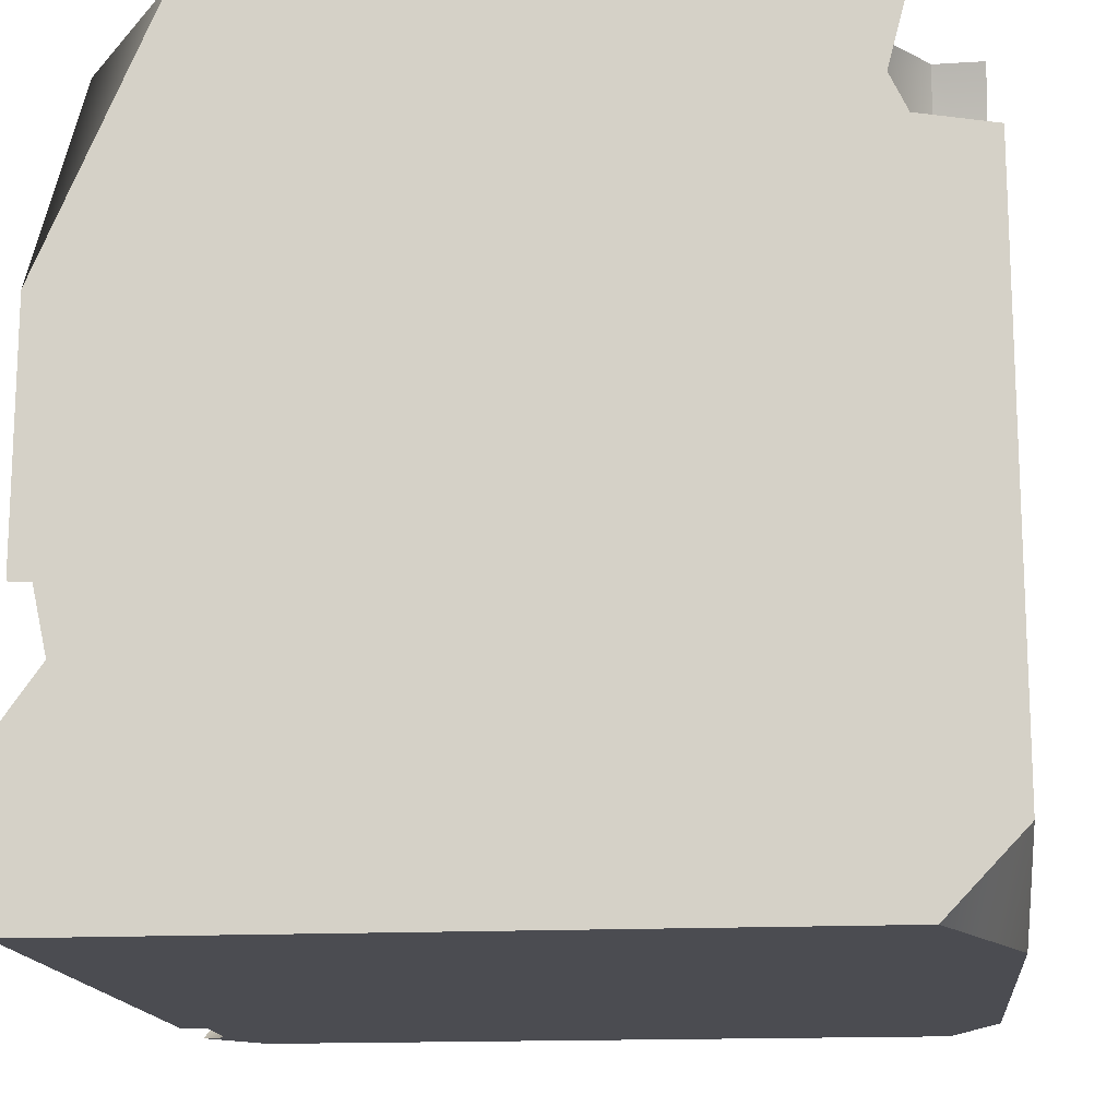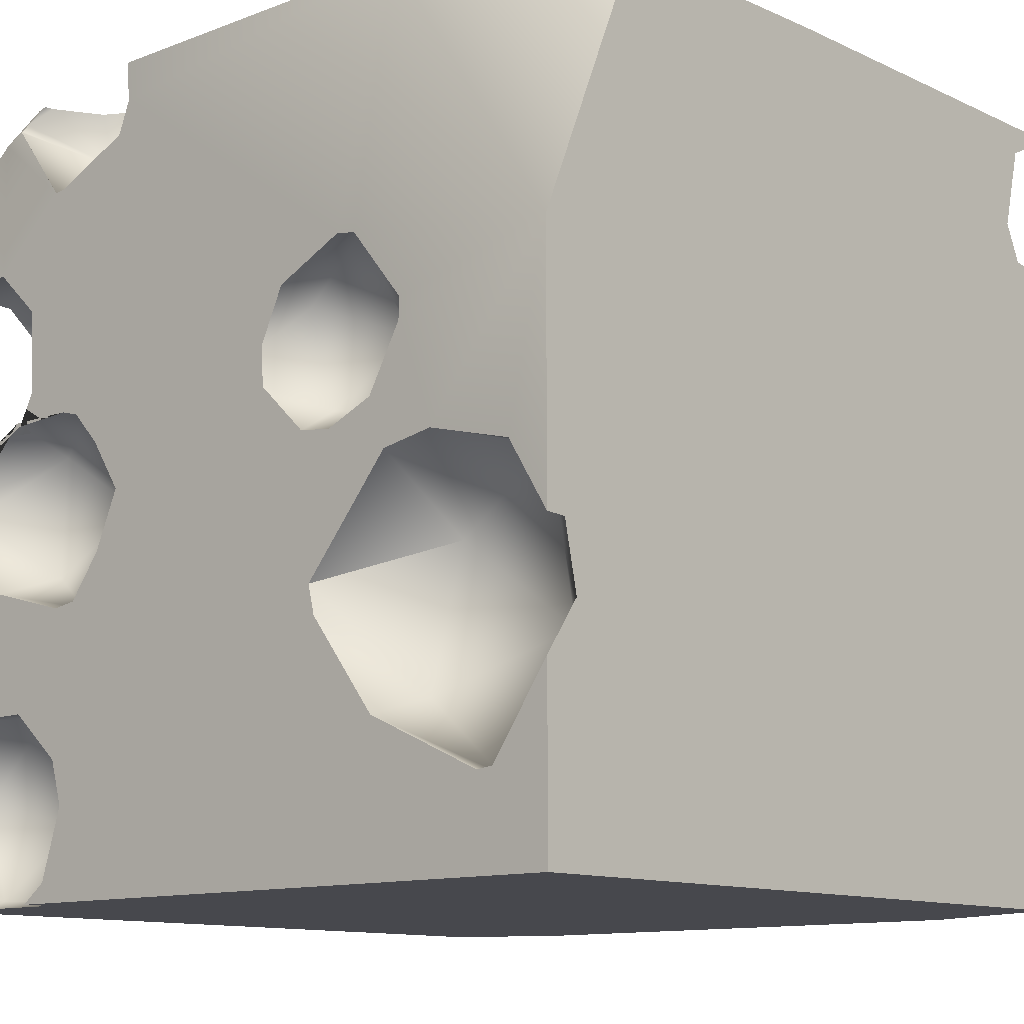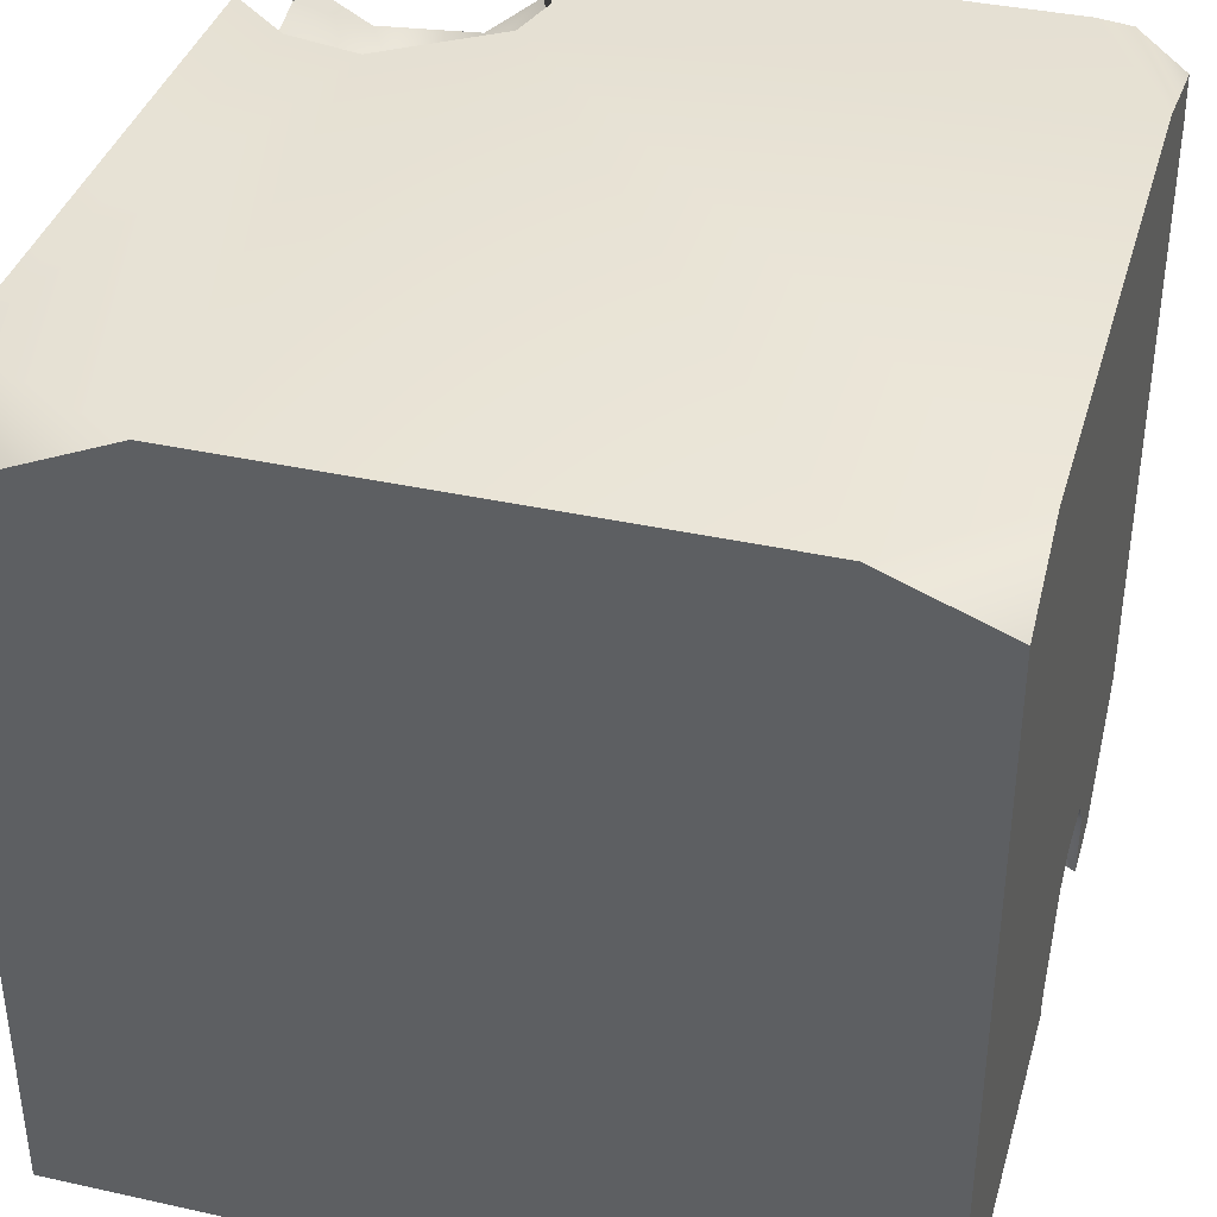
<metadata>
{"format":"obj","ext":"obj","renderer":"f3d","projection":"perspective","resolution":1024,"background":"white","views":[{"elev":-15.3,"azim":96.0,"up":"+Z"},{"elev":-11.7,"azim":42.2,"up":"+Z"},{"elev":38.0,"azim":-164.3,"up":"+Y"}]}
</metadata>
<code>
g ArtifactBloodyCubeMesh
v -0.6465 0.8256 0.9819
v -0.7706 0.7357 0.9742
v -0.7706 0.8256 0.6241
v -0.7706 0.8256 -0.7643
v -0.7706 0.7109 -1
v -0.4811 0.8256 -1
v 1.229 0.8256 -0.8068
v 0.8054 0.8256 -1
v 1.229 0.6409 -1
v 1.16 -0.9328 1
v 1.229 -0.2566 1
v 1.229 -0.8926 0.9891
v 1.229 0.6492 0.9288
v 1.229 0.7977 1
v 1.204 0.6538 1
v -0.7654 -1.174 -0.861
v -0.7706 -1.174 -0.856
v -0.7706 -1.174 -0.8512
v -0.756 -1.155 0.0315
v -0.6905 -1.174 0.06196
v -0.7551 -1.174 0.04916
v -0.5389 -0.9251 0.1257
v -0.4817 -1.174 0.1575
v -0.4383 -1.174 0.239
v -0.3753 -1.02 0.4044
v -0.4537 -1.174 0.4445
v -0.622 -1.044 0.6289
v -0.5732 -1.174 0.5558
v -0.7459 -1.174 0.5657
v -0.7706 -1.002 0.5483
v -0.7706 -1.174 0.5524
v -0.7706 -0.8906 0.4543
v -0.6313 -0.794 0.4155
v -0.7706 -0.8616 0.2741
v -0.7706 -0.9041 0.1812
v -0.7706 -1.112 0.05909
v -0.7706 -1.155 0.0502
v -0.7551 -1.174 0.04916
v -0.7706 -1.174 0.06827
v 0.1159 -0.06163 0.9122
v -0.01102 -0.06772 1
v 0.1078 -0.1069 1
v 0.2438 -0.3548 1
v 0.6646 -0.4796 0.7199
v 0.6667 -0.1538 0.698
v 0.926 -0.337 0.6711
v 0.9112 -0.5444 0.8532
v 0.6937 -0.5414 1
v 0.6995 -0.5423 1
v 0.9107 -0.476 1
v 1.01 -0.3395 0.9152
v 0.9559 -0.3957 1
v 0.9447 -0.2766 1
v 0.926 -0.337 0.6711
v 0.9119 -0.2127 1
v 0.928 -0.1329 0.8528
v 0.6667 -0.1538 0.698
v 0.7184 -0.1132 0.9986
v 0.7235 -0.1166 1
v 0.7184 -0.1152 1
v 0.7807 0.4221 0.7841
v 0.8744 0.4063 0.9307
v 0.7796 0.2753 0.9075
v 0.8071 0.3379 1
v 0.7051 0.29 1
v 0.8373 0.3775 1
v 0.8623 0.4569 1
v 0.7807 0.4221 0.7841
v 0.7796 0.2753 0.9075
v 0.6003 0.3573 0.8656
v 0.6435 0.3156 1
v 0.5733 0.4555 1
v 0.7051 0.29 1
v 0.7807 0.4221 0.7841
v 0.6003 0.3573 0.8656
v 0.6581 0.5579 0.8647
v 0.5733 0.4555 1
v 0.5864 0.5012 1
v 0.719 0.5906 1
v 0.952 0.657 0.3971
v 0.5322 0.7028 0.6749
v 0.6031 0.8256 0.6132
v 0.8802 0.8256 0.4264
v 0.952 0.657 0.3971
v 0.8802 0.8256 0.4264
v 1.069 0.8256 0.4663
v 1.229 0.6395 0.6354
v 1.229 0.8256 0.6027
v -0.4976 -0.04702 0.7705
v -0.2427 -0.07661 0.9644
v -0.3619 -0.1174 1
v -0.5138 -0.1496 1
v -0.6428 -0.09108 1
v -0.765 -0.0141 0.955
v -0.2427 -0.07661 0.9644
v -0.4976 -0.04702 0.7705
v -0.3157 0.1978 0.8378
v -0.6066 0.2278 0.8455
v -0.765 -0.0141 0.955
v -0.7471 0.05843 1
v -0.6607 0.2376 1
v -0.487 0.2986 1
v -0.4262 0.2932 1
v -0.2909 0.182 1
v -0.2427 -0.07661 0.9644
v -0.2504 -0.01591 1
v -0.2632 -0.06815 1
v -0.3619 -0.1174 1
v -0.765 -0.0141 0.955
v -0.6428 -0.09108 1
v -0.7402 -0.0108 1
v -0.7471 0.05843 1
v 1.229 -0.8926 0.9891
v 1.229 -1.174 0.3278
v 0.7848 -1.174 1
v 1.16 -0.9328 1
v -0.5592 0.8256 1
v -0.7706 0.607 1
v -0.7706 0.7357 0.9742
v -0.6465 0.8256 0.9819
v 0.5661 0.8256 0.7514
v 0.6031 0.8256 0.6132
v 0.5322 0.7028 0.6749
v 0.6605 0.7049 1
v 0.6641 0.8256 1
v -0.6083 -1.112 -1
v -0.6236 -1.171 -1
v -0.7047 -1.149 -0.9454
v -0.6287 -1.056 -0.978
v -0.3656 -1.08 -0.9896
v -0.3848 -1.107 -1
v -0.3328 -1.174 -0.9521
v -0.3974 -1.174 -1
v -0.2779 -1.174 -0.7784
v -0.2809 -1.087 -0.726
v -0.3106 -1.174 -0.6683
v -0.4458 -1.174 -0.5501
v -0.4913 -0.9607 -0.8032
v -0.5056 -1.046 -0.5444
v -0.6121 -1.174 -0.5513
v -0.7395 -1.022 -0.7283
v -0.7271 -1.174 -0.6352
v -0.7706 -1.174 -0.7768
v -0.7706 -1.126 -0.7935
v -0.7706 -1.126 -0.7935
v -0.7654 -1.174 -0.861
v -0.7706 -1.174 -0.8512
v -0.1724 -1.174 -0.192
v -0.2547 -1.174 -0.3003
v -0.2557 -1.137 -0.3123
v -0.3177 -1.174 -0.3096
v -0.5341 -1.174 -0.251
v -0.5218 -1.003 -0.1896
v -0.6587 -1.174 -0.04816
v -0.2636 -0.9819 -0.04765
v -0.1724 -1.174 -0.192
v -0.1098 -1.174 -0.05032
v -0.1918 -1.174 0.07408
v -0.4936 -1.014 0.1075
v -0.6517 -1.174 0.005345
v -0.4938 -1.174 0.1676
v -0.2679 -1.146 0.1553
v -0.2652 -1.174 0.1523
v -0.3152 -1.174 0.1663
v 0.05876 -0.7412 1
v -0.03812 -0.7593 1
v 0.06029 -0.7757 0.9314
v 0.2196 -0.543 1
v 0.07345 -0.4403 0.6618
v 0.2684 -0.4476 1
v 0.2438 -0.3548 1
v 0.1159 -0.06163 0.9122
v -0.2971 -0.1894 0.7378
v -0.2874 -0.6211 0.7848
v 0.06029 -0.7757 0.9314
v -0.2725 -0.6797 1
v -0.03812 -0.7593 1
v -0.4136 -0.4618 1
v -0.4212 -0.3668 1
v -0.269 -0.122 1
v 0.1159 -0.06163 0.9122
v -0.01102 -0.06772 1
v -0.5321 -1.147 0.9507
v -0.5028 -1.118 1
v -0.5002 -1.096 1
v -0.4299 -0.95 0.8662
v -0.5393 -1.158 0.9338
v -0.4385 -0.9845 1
v -0.2863 -0.8983 1
v -0.536 -1.163 0.9279
v -0.2509 -0.8977 1
v -0.3734 -1.166 0.7198
v -0.5185 -1.174 0.9181
v -0.3729 -1.174 0.7286
v -0.3462 -1.174 0.732
v -0.1372 -1.174 0.8224
v -0.1824 -0.9731 0.7926
v -0.08722 -1.048 1
v -0.1057 -1.174 0.9013
v -0.0827 -1.075 1
v -0.1136 -1.174 1
v 0.5473 -1.174 -0.3546
v 0.7712 -1.174 -0.09123
v 0.7583 -0.9128 -0.249
v 0.9051 -1.174 -0.0679
v 1.116 -1.034 -0.1144
v 1.126 -1.174 -0.124
v 1.229 -1.12 -0.2925
v 1.229 -1.174 -0.2895
v 1.062 -0.8957 -0.4737
v 1.229 -1.085 -0.4514
v 0.7562 -1.013 -0.6023
v 0.5473 -1.174 -0.3546
v 0.565 -1.174 -0.4254
v 0.7397 -1.174 -0.6529
v 1.081 -1.148 -0.7971
v 1.042 -1.174 -0.7888
v 1.228 -1.174 -0.5792
v 1.229 -1.174 -0.5771
v 1.083 -1.174 -0.784
v 1.042 -1.174 -0.7888
v -0.6905 -1.174 0.06196
v -0.4938 -1.174 0.1676
v -0.6517 -1.174 0.005345
v -0.6587 -1.174 -0.04816
v -0.7551 -1.174 0.04916
v -0.7271 -1.174 -0.6352
v -0.7706 -1.174 0.06827
v -0.7706 -1.174 -0.7768
v -0.5341 -1.174 -0.251
v -0.6121 -1.174 -0.5513
v -0.4458 -1.174 -0.5501
v -0.3177 -1.174 -0.3096
v -0.3106 -1.174 -0.6683
v -0.2547 -1.174 -0.3003
v 0.565 -1.174 -0.4254
v -0.2779 -1.174 -0.7784
v -0.1724 -1.174 -0.192
v 0.7397 -1.174 -0.6529
v 0.5473 -1.174 -0.3546
v -0.3328 -1.174 -0.9521
v -0.1098 -1.174 -0.05032
v 1.229 -1.174 -1
v -0.3974 -1.174 -1
v 1.042 -1.174 -0.7888
v 1.083 -1.174 -0.784
v 1.228 -1.174 -0.5792
v 1.229 -1.174 -0.5771
v 0.517 -1.174 -0.01208
v 0.3904 -1.174 0.1078
v 0.6035 -1.174 -0.02198
v 0.7712 -1.174 -0.09123
v 0.7263 -1.174 0.02924
v 0.3838 -1.174 0.2027
v 0.9051 -1.174 -0.0679
v -0.1918 -1.174 0.07408
v 0.8114 -1.174 0.1808
v -0.2652 -1.174 0.1523
v 1.229 -1.174 0.3278
v 0.8138 -1.174 0.2322
v 1.126 -1.174 -0.124
v 1.229 -1.174 -0.2895
v 0.6733 -1.174 0.4051
v 0.7848 -1.174 1
v 0.6206 -1.174 0.4135
v -0.1057 -1.174 0.9013
v -0.1136 -1.174 1
v 0.4445 -1.174 0.3318
v -0.1372 -1.174 0.8224
v -0.4383 -1.174 0.239
v -0.3152 -1.174 0.1663
v -0.4817 -1.174 0.1575
v -0.4537 -1.174 0.4445
v -0.3462 -1.174 0.732
v -0.3729 -1.174 0.7286
v -0.5732 -1.174 0.5558
v -0.5764 -1.174 0.8978
v -0.5185 -1.174 0.9181
v -0.7706 -1.174 0.7341
v -0.7459 -1.174 0.5657
v -0.7706 -1.174 0.5524
v 0.7184 -0.1132 0.9986
v 0.6074 -0.3195 1
v 0.7184 -0.1152 1
v 0.558 -0.3175 0.9391
v 0.6667 -0.1538 0.698
v 0.6861 -0.529 1
v 0.6646 -0.4796 0.7199
v 0.6937 -0.5414 1
v 0.8744 0.4063 0.9307
v 0.8542 0.5058 1
v 0.8623 0.4569 1
v 0.7506 0.5102 0.9444
v 0.7807 0.4221 0.7841
v 0.7655 0.591 1
v 0.6581 0.5579 0.8647
v 0.719 0.5906 1
v 1.067 0.5774 1
v 1.229 0.6492 0.9288
v 1.204 0.6538 1
v 1.229 0.5966 0.727
v 0.9198 0.4485 0.8182
v 1.229 0.6395 0.6354
v 0.801 0.5966 1
v 0.952 0.657 0.3971
v 0.6605 0.7049 1
v 0.5322 0.7028 0.6749
v -0.5028 -1.118 1
v -0.5321 -1.147 0.9507
v -0.5375 -1.109 1
v -0.5764 -1.174 0.8978
v -0.7706 -0.9256 1
v -0.7706 -1.174 0.7341
v -0.5393 -1.158 0.9338
v -0.536 -1.163 0.9279
v -0.5185 -1.174 0.9181
v -0.7654 -1.174 -0.861
v -0.7706 -1.036 -1
v -0.7706 -1.174 -0.856
v -0.7047 -1.149 -0.9454
v -0.6236 -1.171 -1
v -0.1136 -1.174 1
v -0.0827 -1.075 1
v 0.7848 -1.174 1
v 0.05876 -0.7412 1
v -0.08722 -1.048 1
v -0.03812 -0.7593 1
v -0.2509 -0.8977 1
v -0.2725 -0.6797 1
v -0.2863 -0.8983 1
v -0.4385 -0.9845 1
v 0.2196 -0.543 1
v -0.7706 -0.9256 1
v -0.4136 -0.4618 1
v -0.5375 -1.109 1
v -0.5002 -1.096 1
v -0.5028 -1.118 1
v -0.6428 -0.09108 1
v -0.4212 -0.3668 1
v -0.7402 -0.0108 1
v -0.5138 -0.1496 1
v -0.7471 0.05843 1
v -0.3619 -0.1174 1
v -0.269 -0.122 1
v -0.2632 -0.06815 1
v -0.7706 0.607 1
v -0.01102 -0.06772 1
v -0.6607 0.2376 1
v -0.2504 -0.01591 1
v -0.487 0.2986 1
v -0.2909 0.182 1
v -0.4262 0.2932 1
v 0.5733 0.4555 1
v -0.5592 0.8256 1
v 0.1078 -0.1069 1
v 0.5864 0.5012 1
v 0.6641 0.8256 1
v 0.6605 0.7049 1
v 0.719 0.5906 1
v 0.7655 0.591 1
v 0.801 0.5966 1
v 0.8542 0.5058 1
v 1.067 0.5774 1
v 0.8623 0.4569 1
v 0.8373 0.3775 1
v 1.229 -0.2566 1
v 1.204 0.6538 1
v 1.229 0.7977 1
v 0.8071 0.3379 1
v 0.9119 -0.2127 1
v 0.7235 -0.1166 1
v 0.9447 -0.2766 1
v 0.7051 0.29 1
v 0.9559 -0.3957 1
v 0.7184 -0.1152 1
v 1.16 -0.9328 1
v 0.9107 -0.476 1
v 0.6995 -0.5423 1
v 0.6937 -0.5414 1
v 0.6861 -0.529 1
v 0.2684 -0.4476 1
v 0.6074 -0.3195 1
v 0.2438 -0.3548 1
v 0.6435 0.3156 1
v 1.229 0.8256 -0.8068
v 1.229 0.6395 0.6354
v 1.229 0.8256 0.6027
v 1.229 0.6409 -1
v 1.229 -1.085 -0.4514
v 1.229 -1.174 -1
v 1.229 -1.174 -0.5771
v 1.229 -1.12 -0.2925
v 1.229 -0.2566 1
v 1.229 0.5966 0.727
v 1.229 0.6492 0.9288
v 1.229 0.7977 1
v 1.229 -1.174 0.3278
v 1.229 -0.8926 0.9891
v 1.229 -1.174 -0.2895
v 0.8054 0.8256 -1
v 1.229 -1.174 -1
v 1.229 0.6409 -1
v -0.3848 -1.107 -1
v -0.3974 -1.174 -1
v -0.4811 0.8256 -1
v -0.7706 0.7109 -1
v -0.7706 -1.036 -1
v -0.6083 -1.112 -1
v -0.6236 -1.171 -1
v -0.7706 0.8256 0.6241
v -0.5592 0.8256 1
v -0.6465 0.8256 0.9819
v 0.6031 0.8256 0.6132
v -0.7706 0.8256 -0.7643
v -0.4811 0.8256 -1
v 0.8054 0.8256 -1
v 0.5661 0.8256 0.7514
v 0.6641 0.8256 1
v 0.8802 0.8256 0.4264
v 1.229 0.8256 -0.8068
v 1.069 0.8256 0.4663
v 1.229 0.8256 0.6027
v -0.7706 0.607 1
v -0.7706 0.8256 0.6241
v -0.7706 0.7357 0.9742
v -0.7706 -0.8616 0.2741
v -0.7706 0.8256 -0.7643
v -0.7706 -0.8906 0.4543
v -0.7706 -0.9256 1
v -0.7706 -1.002 0.5483
v -0.7706 -1.174 0.7341
v -0.7706 -1.174 0.5524
v -0.7706 -0.9041 0.1812
v -0.7706 0.7109 -1
v -0.7706 -1.036 -1
v -0.7706 -1.126 -0.7935
v -0.7706 -1.174 -0.856
v -0.7706 -1.174 -0.8512
v -0.7706 -1.112 0.05909
v -0.7706 -1.174 -0.7768
v -0.7706 -1.155 0.0502
v -0.7706 -1.174 0.06827
v -0.4938 -1.174 0.1676
v -0.4817 -1.174 0.1575
v -0.3152 -1.174 0.1663
v -0.6905 -1.174 0.06196
v 0.6733 -1.174 0.4051
v 0.8138 -1.174 0.2322
v 0.8253 -1.137 0.2176
v 0.8114 -1.174 0.1808
v 0.7263 -1.174 0.02924
v 0.6593 -1.135 0.4219
v 0.6206 -1.174 0.4135
v 0.4445 -1.174 0.3318
v 0.7016 -1.075 0.01718
v 0.6035 -1.174 -0.02198
v 0.4348 -1.072 0.3026
v 0.3838 -1.174 0.2027
v 0.643 -0.9708 0.2226
v 0.4732 -1.034 0.06448
v 0.517 -1.174 -0.01208
v 0.3904 -1.174 0.1078
g ArtifactBloodyCubeMesh_0
f 3 2 1
f 6 5 4
f 9 8 7
f 12 11 10
f 15 14 13
f 18 17 16
f 21 20 19
f 19 20 22
f 20 23 22
f 22 23 24
f 25 22 24
f 25 24 26
f 25 26 27
f 26 28 27
f 27 28 29
f 27 29 30
f 29 31 30
f 30 32 27
f 27 33 25
f 32 33 27
f 25 33 22
f 33 32 34
f 33 34 22
f 34 35 22
f 22 35 19
f 35 36 19
f 36 37 19
f 38 19 37
f 39 38 37
f 42 41 40
f 40 43 42
f 46 45 44
f 46 44 47
f 47 44 48
f 49 47 48
f 47 49 50
f 51 47 50
f 52 51 50
f 51 52 53
f 51 54 47
f 53 55 51
f 51 56 54
f 55 56 51
f 56 57 54
f 56 58 57
f 58 56 55
f 59 58 55
f 59 60 58
f 63 62 61
f 62 63 64
f 65 64 63
f 66 62 64
f 66 67 62
f 70 69 68
f 69 70 71
f 72 71 70
f 73 69 71
f 76 75 74
f 77 75 76
f 78 77 76
f 79 78 76
f 82 81 80
f 83 82 80
f 86 85 84
f 84 87 86
f 87 88 86
f 91 90 89
f 92 91 89
f 93 92 89
f 94 93 89
f 97 96 95
f 97 98 96
f 98 99 96
f 100 99 98
f 101 100 98
f 102 101 98
f 102 98 103
f 98 97 103
f 104 103 97
f 104 97 105
f 106 104 105
f 107 106 105
f 105 108 107
f 111 110 109
f 112 111 109
f 115 114 113
f 116 115 113
f 119 118 117
f 120 119 117
f 123 122 121
f 124 123 121
f 125 124 121
f 128 127 126
f 129 128 126
f 129 126 130
f 126 131 130
f 130 131 132
f 131 133 132
f 130 132 134
f 135 130 134
f 135 134 136
f 135 136 137
f 135 138 130
f 138 129 130
f 139 135 137
f 139 138 135
f 139 137 140
f 139 141 138
f 139 140 141
f 138 141 129
f 140 142 141
f 142 143 141
f 143 144 141
f 141 145 129
f 129 145 128
f 145 146 128
f 147 146 145
f 150 149 148
f 150 151 149
f 152 151 150
f 153 152 150
f 153 154 152
f 155 153 150
f 155 150 156
f 157 155 156
f 155 157 158
f 154 153 159
f 155 159 153
f 160 154 159
f 159 161 160
f 162 155 158
f 162 159 155
f 161 159 162
f 162 158 163
f 164 161 162
f 162 163 164
f 167 166 165
f 165 168 167
f 169 167 168
f 170 169 168
f 170 171 169
f 171 172 169
f 172 173 169
f 169 173 174
f 169 174 175
f 175 174 176
f 177 175 176
f 178 176 174
f 179 178 174
f 173 179 174
f 180 179 173
f 180 173 181
f 182 180 181
f 185 184 183
f 186 185 183
f 186 183 187
f 188 185 186
f 189 188 186
f 187 190 186
f 189 186 191
f 190 192 186
f 190 193 192
f 193 194 192
f 194 195 192
f 192 195 196
f 186 197 191
f 197 186 192
f 197 192 196
f 198 191 197
f 199 197 196
f 199 198 197
f 200 198 199
f 199 201 200
f 204 203 202
f 205 203 204
f 206 205 204
f 206 207 205
f 206 208 207
f 208 209 207
f 206 210 208
f 206 204 210
f 210 211 208
f 210 204 212
f 204 213 212
f 213 214 212
f 212 214 215
f 212 215 216
f 210 212 216
f 215 217 216
f 211 210 218
f 216 218 210
f 219 211 218
f 216 220 218
f 216 221 220
f 224 223 222
f 225 224 222
f 222 226 225
f 227 225 226
f 227 226 228
f 229 227 228
f 227 230 225
f 231 230 227
f 232 230 231
f 233 230 232
f 234 233 232
f 234 235 233
f 236 235 234
f 237 236 234
f 238 235 236
f 239 236 237
f 240 238 236
f 241 239 237
f 242 238 240
f 243 239 241
f 244 243 241
f 245 239 243
f 246 245 243
f 247 246 243
f 248 247 243
f 240 249 242
f 249 250 242
f 240 251 249
f 252 251 240
f 253 251 252
f 254 242 250
f 255 253 252
f 242 254 256
f 253 255 257
f 256 254 258
f 257 255 259
f 260 257 259
f 261 259 255
f 262 259 261
f 260 259 263
f 259 264 263
f 263 264 265
f 265 264 266
f 267 266 264
f 265 266 268
f 268 266 269
f 268 269 254
f 270 258 254
f 258 270 271
f 270 272 271
f 270 254 273
f 254 269 273
f 274 273 269
f 275 273 274
f 276 273 275
f 277 276 275
f 277 275 278
f 279 276 277
f 280 276 279
f 281 280 279
f 284 283 282
f 283 285 282
f 282 285 286
f 283 287 285
f 286 285 288
f 287 289 285
f 289 288 285
f 292 291 290
f 291 293 290
f 293 294 290
f 291 295 293
f 293 296 294
f 295 297 293
f 297 296 293
f 300 299 298
f 299 301 298
f 302 298 301
f 301 303 302
f 304 298 302
f 303 305 302
f 304 302 306
f 307 302 305
f 302 307 306
f 310 309 308
f 311 309 310
f 311 310 312
f 313 311 312
f 314 309 311
f 315 314 311
f 316 315 311
f 319 318 317
f 320 317 318
f 321 320 318
f 324 323 322
f 324 325 323
f 325 326 323
f 325 327 326
f 326 327 328
f 327 329 328
f 328 329 330
f 329 331 330
f 324 332 325
f 329 333 331
f 334 333 329
f 331 333 335
f 331 335 336
f 337 336 335
f 334 338 333
f 339 338 334
f 340 333 338
f 341 338 339
f 342 333 340
f 343 341 339
f 344 343 339
f 345 343 344
f 346 333 342
f 347 345 344
f 342 348 346
f 349 345 347
f 348 350 346
f 349 347 351
f 350 352 346
f 352 351 353
f 351 347 353
f 346 352 353
f 346 353 354
f 353 347 355
f 354 353 356
f 354 356 357
f 357 356 358
f 359 358 356
f 360 358 359
f 361 358 360
f 362 361 360
f 363 361 362
f 364 363 362
f 364 365 363
f 365 366 363
f 363 366 367
f 368 367 366
f 369 366 365
f 370 366 369
f 371 370 369
f 372 366 370
f 373 371 369
f 374 366 372
f 375 371 373
f 366 374 376
f 374 377 376
f 377 378 376
f 376 378 324
f 379 324 378
f 379 332 324
f 380 332 379
f 381 332 380
f 382 381 380
f 381 382 383
f 383 382 355
f 382 375 355
f 384 375 373
f 355 375 384
f 353 355 384
f 387 386 385
f 385 386 388
f 386 389 388
f 388 389 390
f 390 389 391
f 386 392 389
f 386 393 392
f 394 393 386
f 395 393 394
f 396 393 395
f 397 392 393
f 398 397 393
f 399 392 397
f 402 401 400
f 401 403 400
f 404 403 401
f 400 403 405
f 405 403 406
f 406 403 407
f 408 407 403
f 409 407 408
f 412 411 410
f 411 413 410
f 410 413 414
f 414 413 415
f 413 416 415
f 417 413 411
f 418 417 411
f 416 413 419
f 416 419 420
f 421 420 419
f 422 420 421
f 425 424 423
f 424 426 423
f 427 426 424
f 428 423 426
f 423 428 429
f 429 428 430
f 429 430 431
f 431 430 432
f 427 433 426
f 434 433 427
f 435 433 434
f 436 433 435
f 437 436 435
f 438 436 437
f 439 433 436
f 440 439 436
f 441 439 440
f 442 441 440
f 445 444 443
f 444 446 443
f 449 448 447
f 449 450 448
f 451 450 449
f 452 449 447
f 452 447 453
f 453 454 452
f 455 451 449
f 455 456 451
f 454 457 452
f 457 454 458
f 452 459 449
f 449 459 455
f 452 457 459
f 455 460 456
f 459 460 455
f 459 457 460
f 457 458 460
f 460 461 456
f 458 462 460
f 460 462 461

</code>
